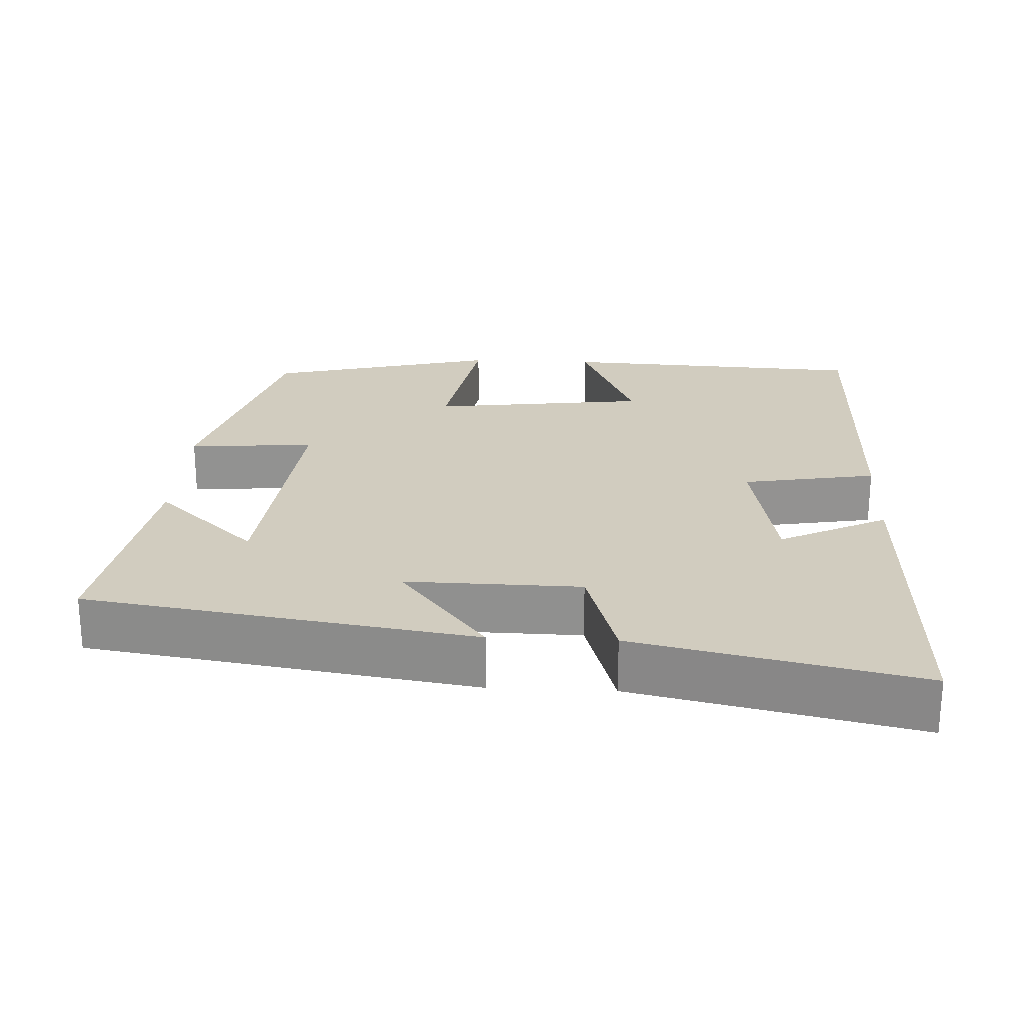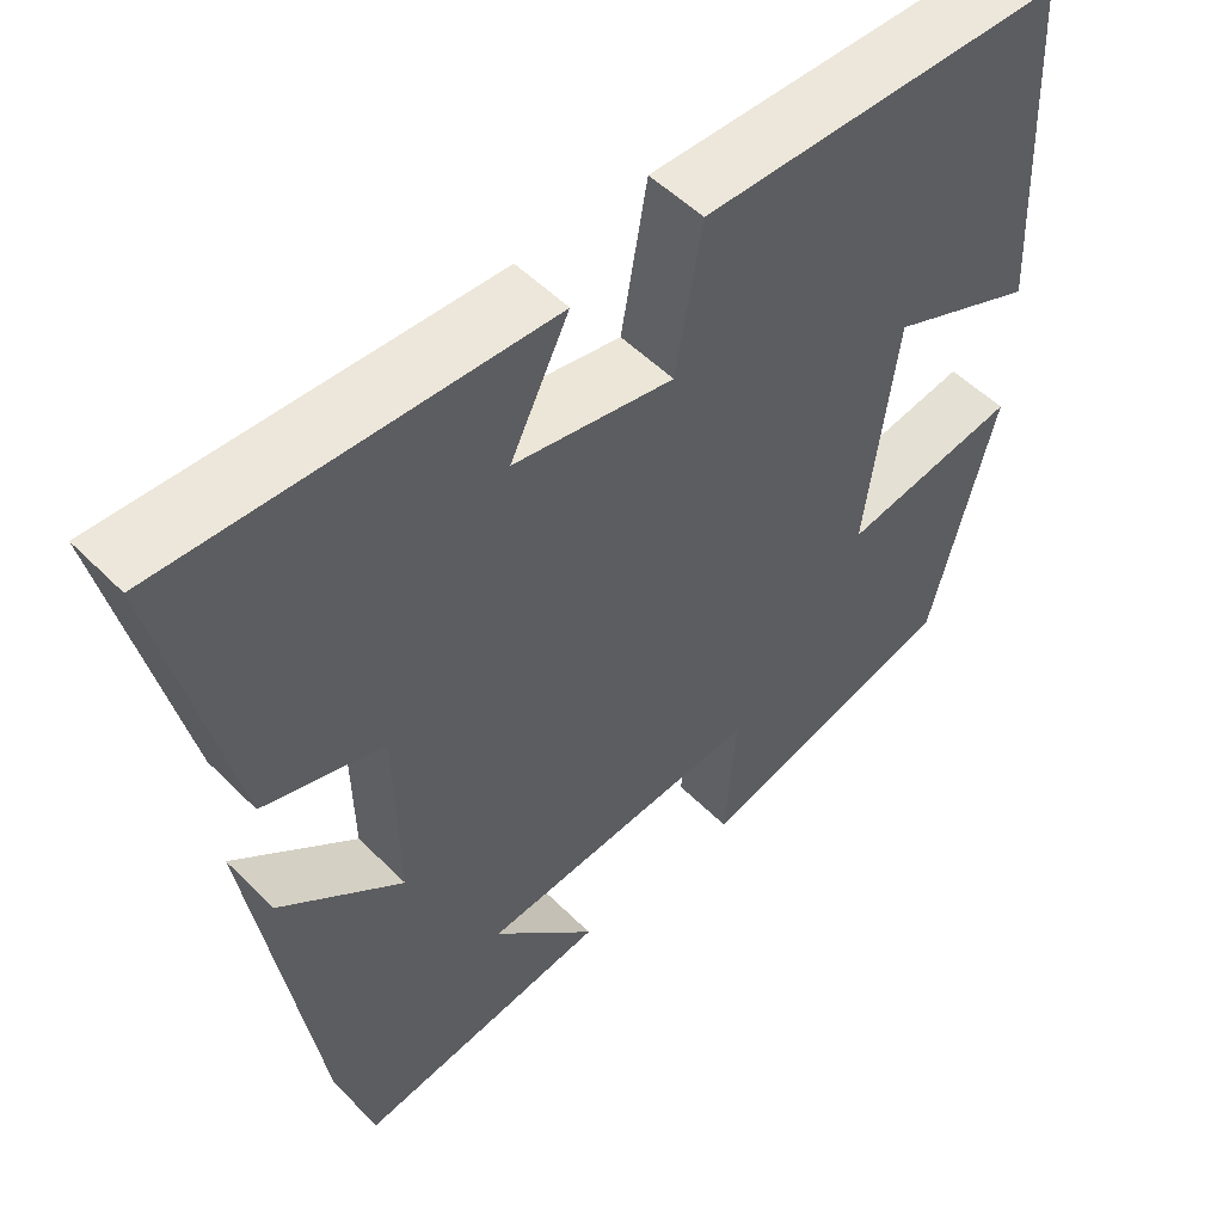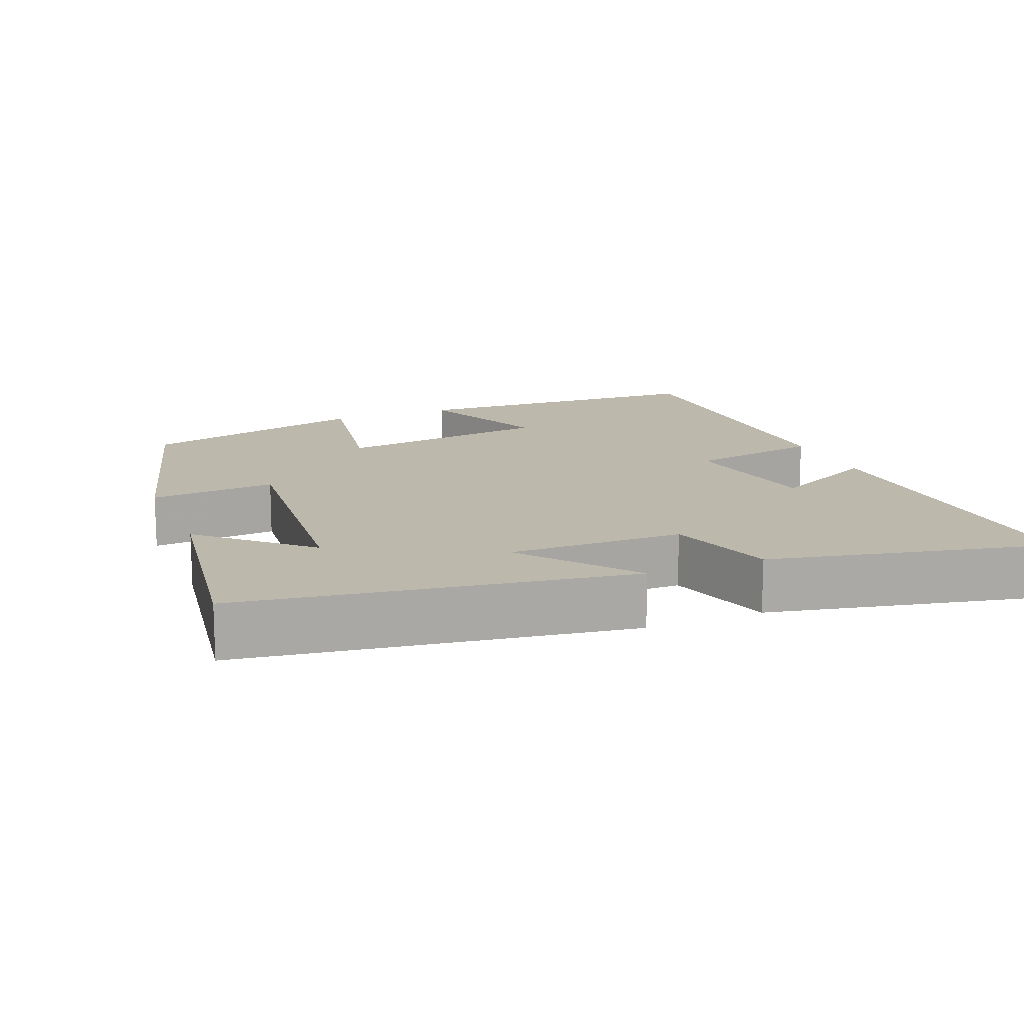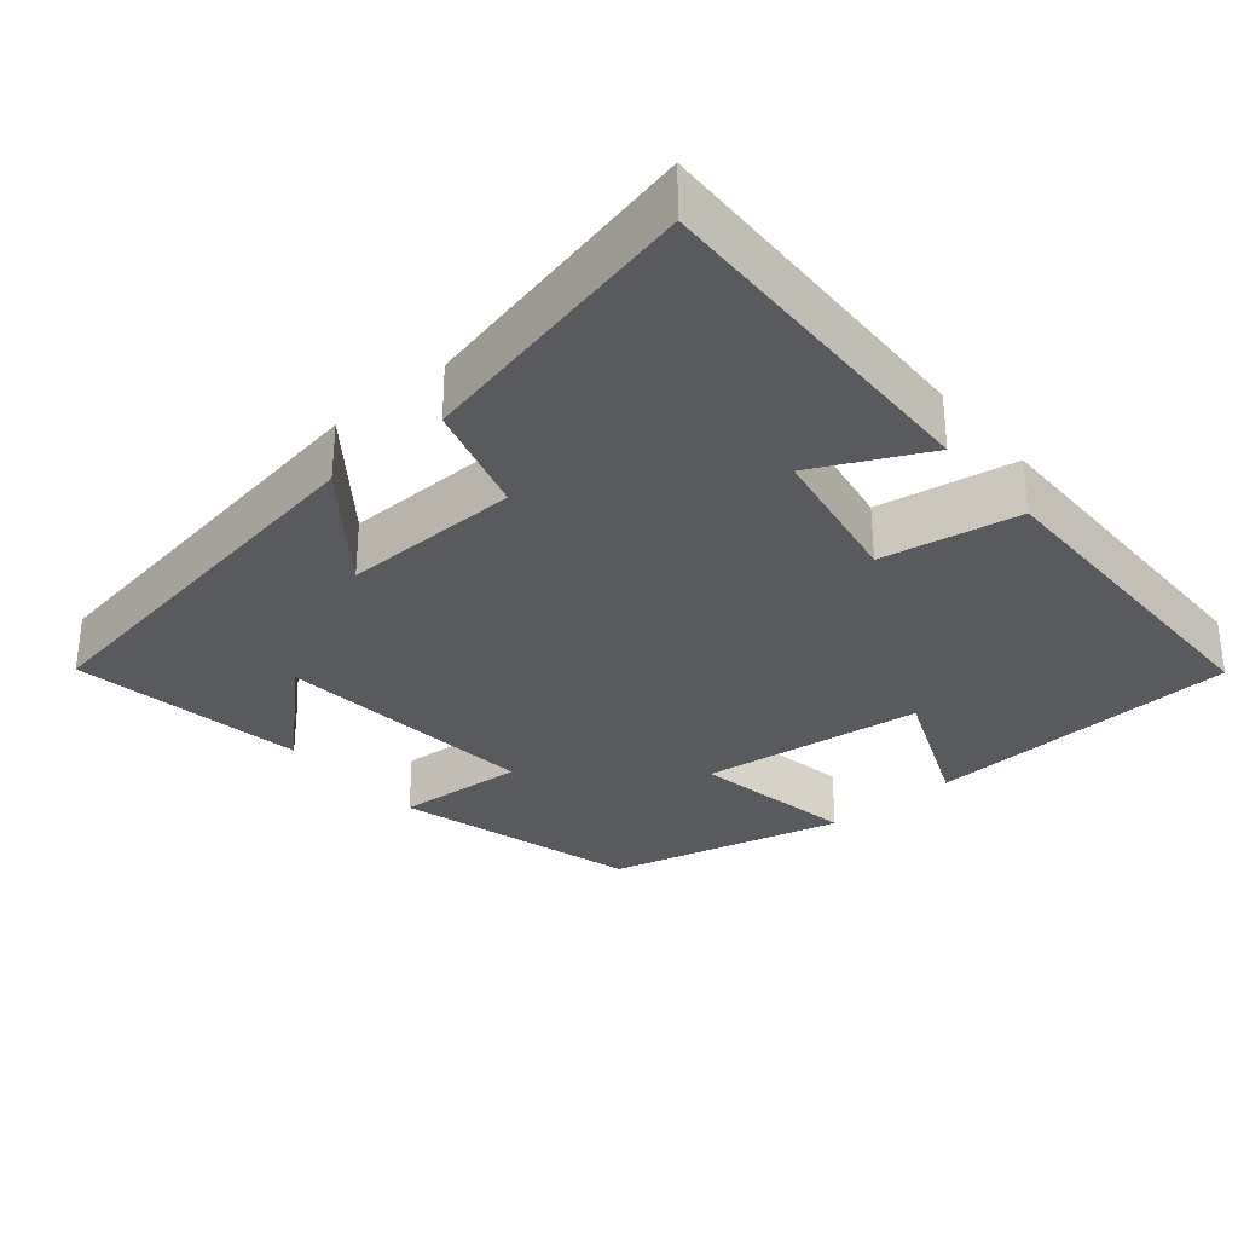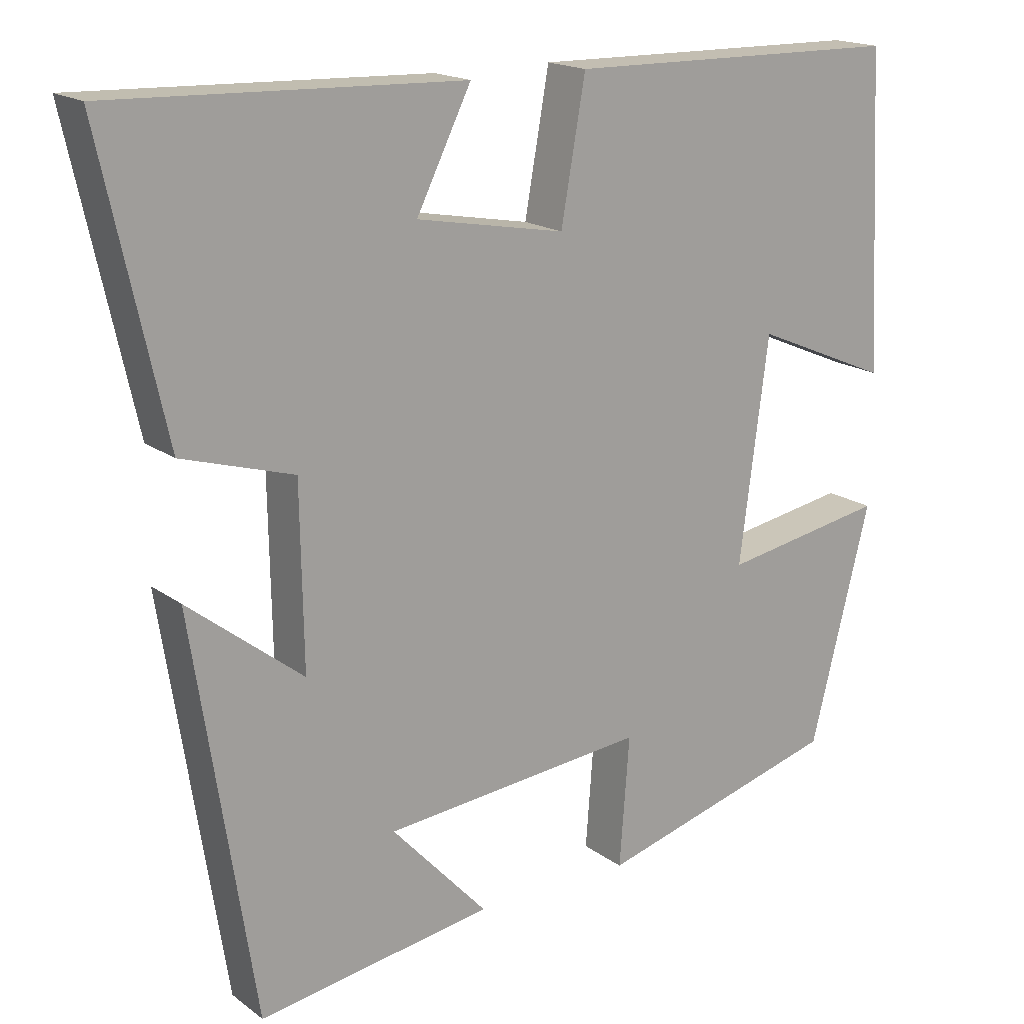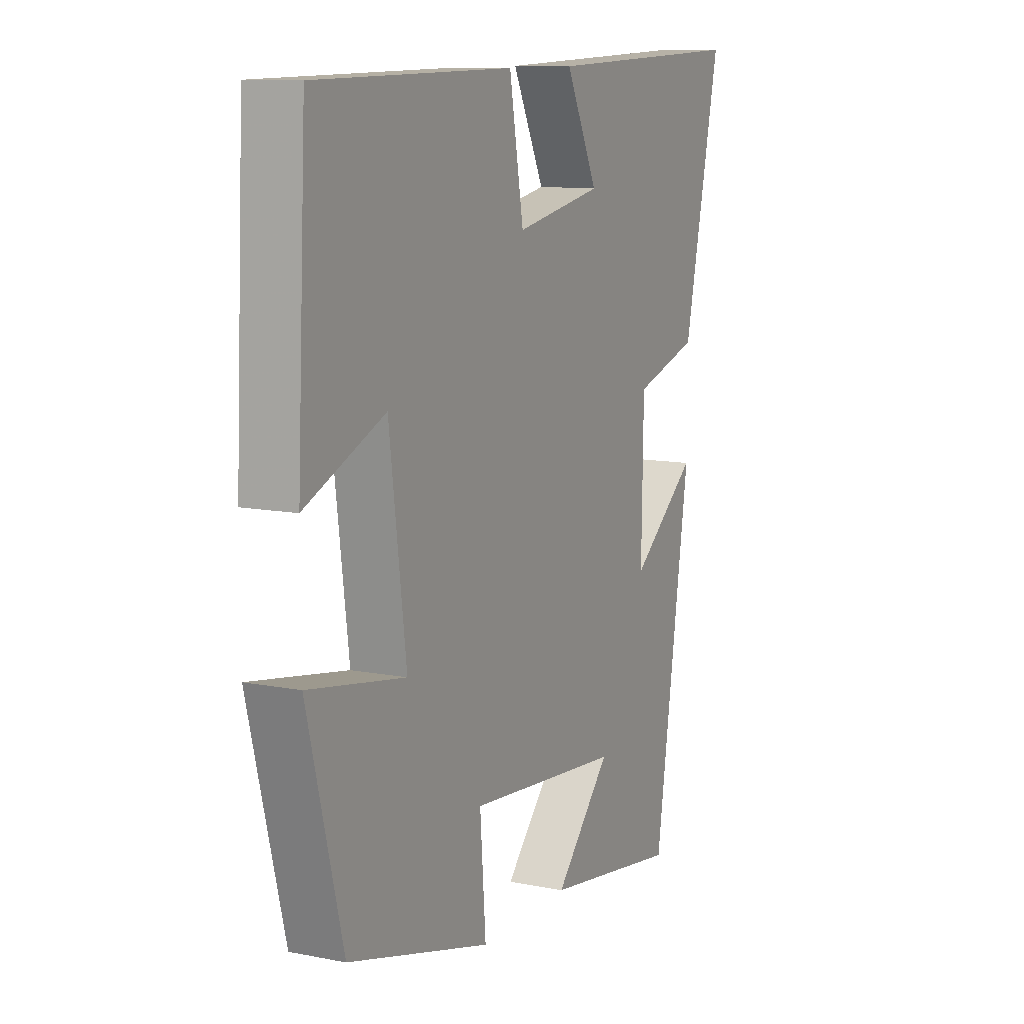
<metadata>
{"format":"obj","ext":"obj","renderer":"f3d","projection":"perspective","resolution":1024,"background":"white","views":[{"elev":23.9,"azim":-87.2,"up":"+Y"},{"elev":52.2,"azim":-43.0,"up":"+Z"},{"elev":14.8,"azim":-112.4,"up":"+Y"},{"elev":-31.4,"azim":-49.6,"up":"+Y"},{"elev":17.6,"azim":-35.5,"up":"+Z"},{"elev":10.9,"azim":116.1,"up":"+Z"}]}
</metadata>
<code>
v -0.584 0.07 0.516
v -0.122 0.07 0.5
v -0.194 0.07 0.355
v 0.002 0.07 0.319
v 0.034 0.07 0.5
v 0.479 0.07 0.494
v 0.5 0.07 0.079
v 0.321 0.07 0.155
v 0.283 0.07 -0.137
v 0.5 0.07 -0.099
v 0.421 0.07 -0.41
v 0.099 0.07 -0.5
v 0.112 0.07 -0.329
v -0.236 0.07 -0.363
v -0.109 0.07 -0.5
v -0.419 0.07 -0.549
v -0.5 0.07 -0.026
v -0.349 0.07 -0.144
v -0.353 0.07 0.092
v -0.5 0.07 0.136
v -0.584 0 0.516
v -0.122 0 0.5
v -0.194 0 0.355
v 0.002 0 0.319
v 0.034 0 0.5
v 0.479 0 0.494
v 0.5 0 0.079
v 0.321 0 0.155
v 0.283 0 -0.137
v 0.5 0 -0.099
v 0.421 0 -0.41
v 0.099 0 -0.5
v 0.112 0 -0.329
v -0.236 0 -0.363
v -0.109 0 -0.5
v -0.419 0 -0.549
v -0.5 0 -0.026
v -0.349 0 -0.144
v -0.353 0 0.092
v -0.5 0 0.136
f 1 2 3
f 20 1 3
f 19 20 3
f 18 19 3 4
f 16 17 18
f 16 18 4
f 14 15 16
f 14 16 4
f 13 14 4
f 11 12 13
f 10 11 13
f 9 10 13
f 13 4 5
f 9 13 5
f 8 9 5
f 5 6 7 8
f 23 22 21
f 23 21 40
f 23 40 39
f 24 23 39 38
f 38 37 36
f 24 38 36
f 36 35 34
f 24 36 34
f 24 34 33
f 33 32 31
f 33 31 30
f 33 30 29
f 25 24 33
f 25 33 29
f 25 29 28
f 28 27 26 25
f 1 21 22 2
f 2 22 23 3
f 3 23 24 4
f 4 24 25 5
f 5 25 26 6
f 6 26 27 7
f 7 27 28 8
f 8 28 29 9
f 9 29 30 10
f 10 30 31 11
f 11 31 32 12
f 12 32 33 13
f 13 33 34 14
f 14 34 35 15
f 15 35 36 16
f 16 36 37 17
f 17 37 38 18
f 18 38 39 19
f 19 39 40 20
f 20 40 21 1

</code>
